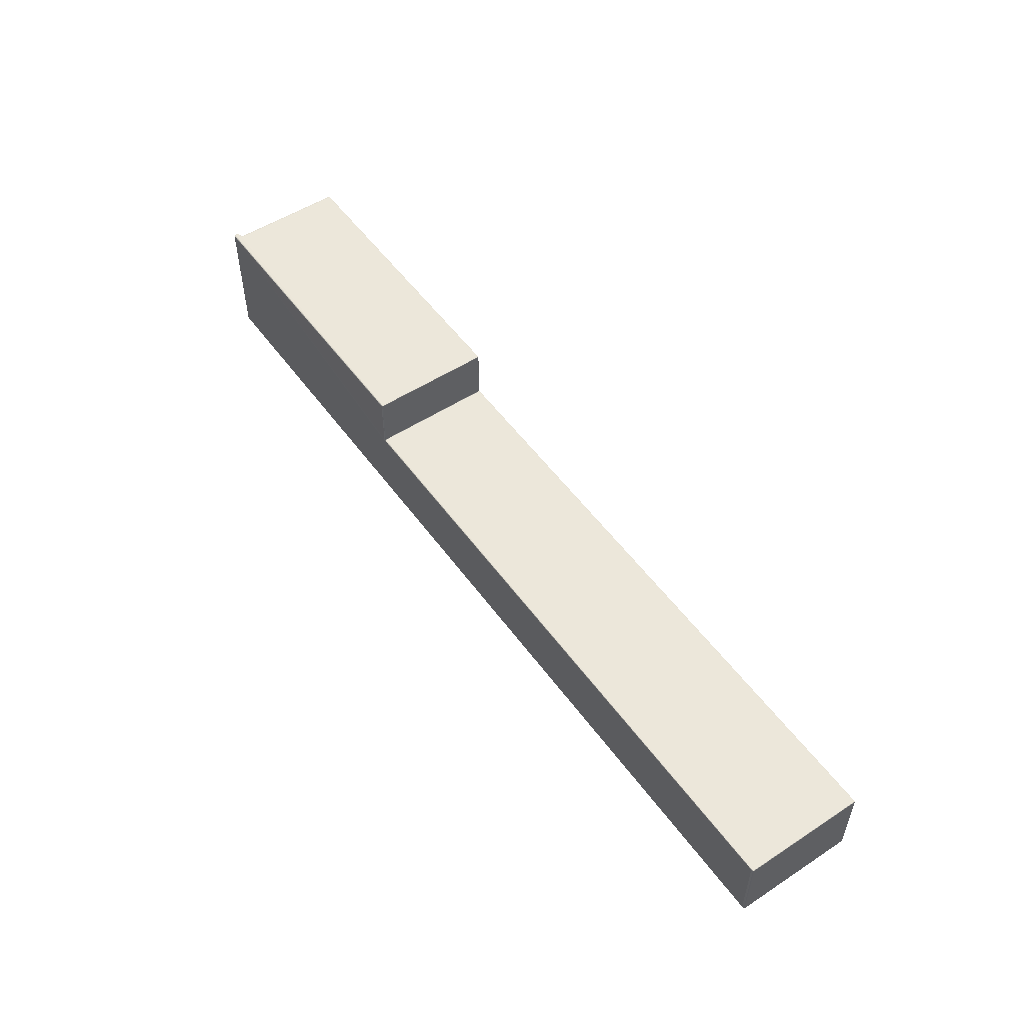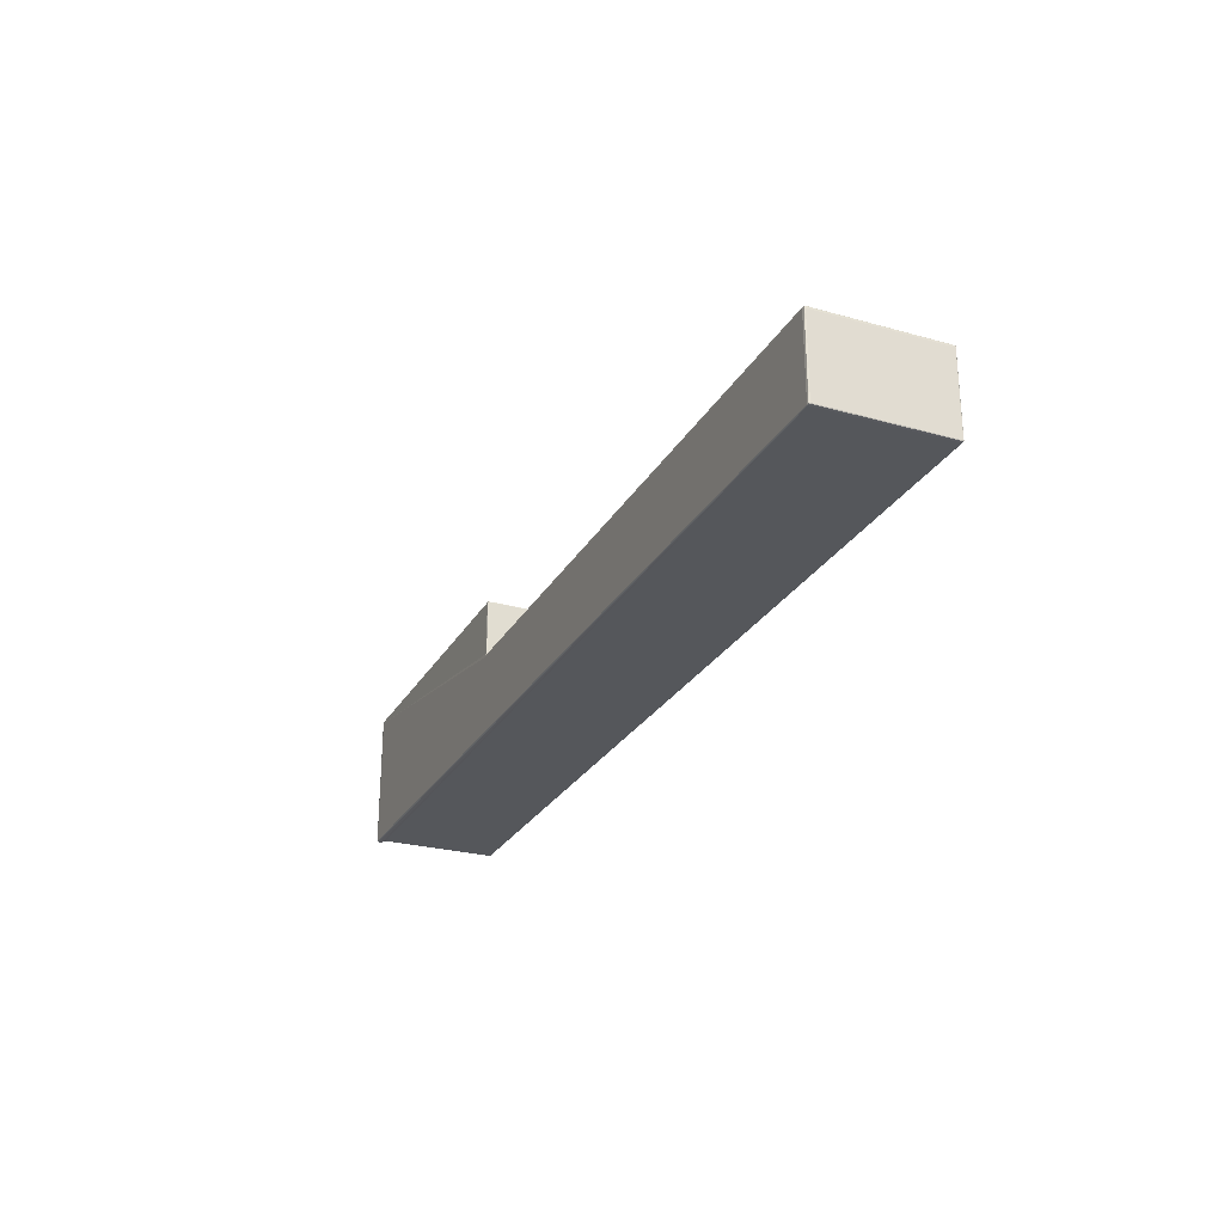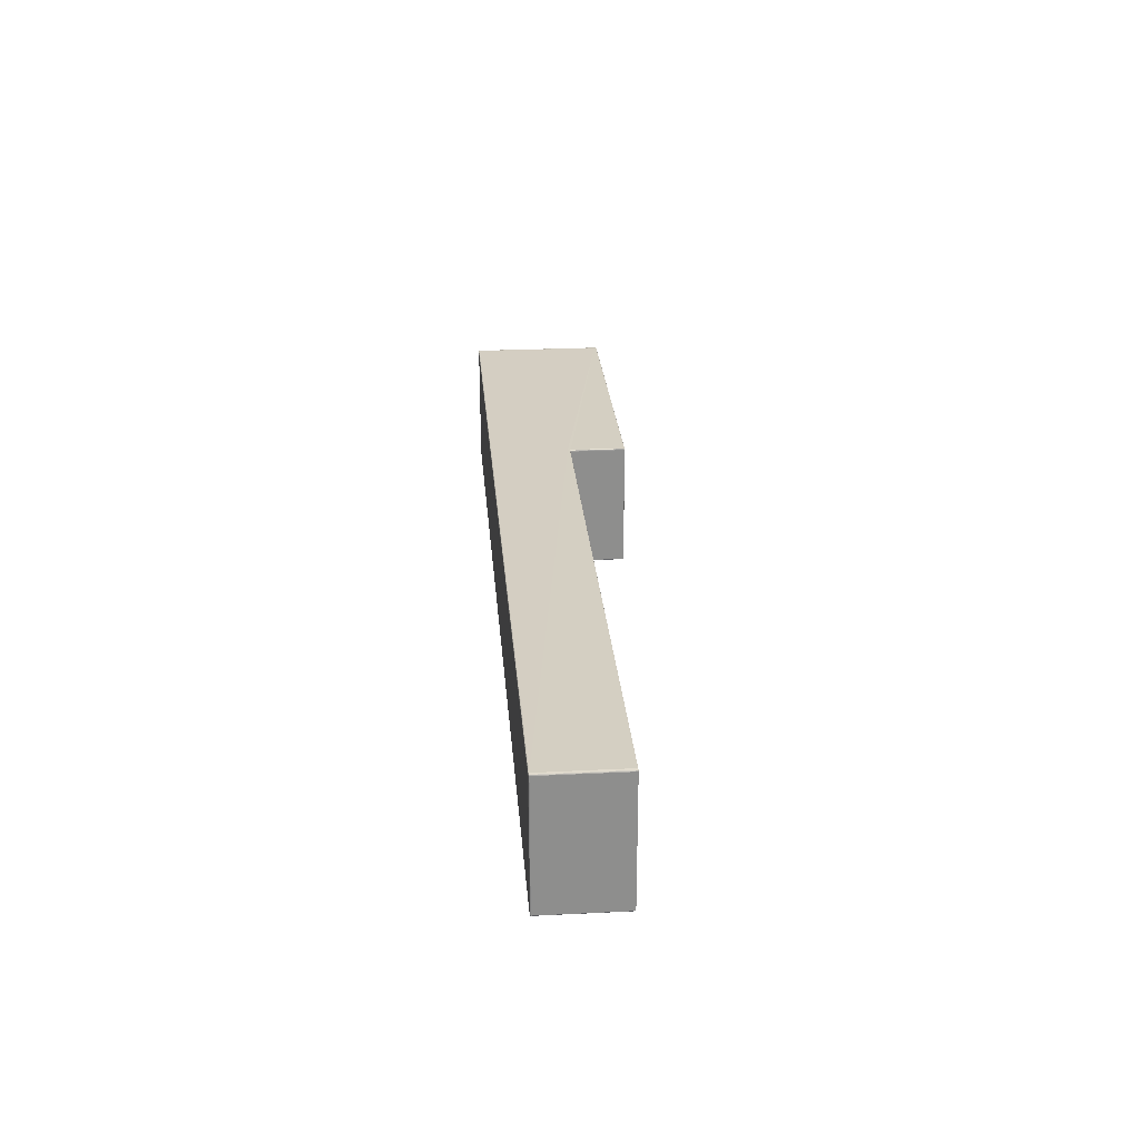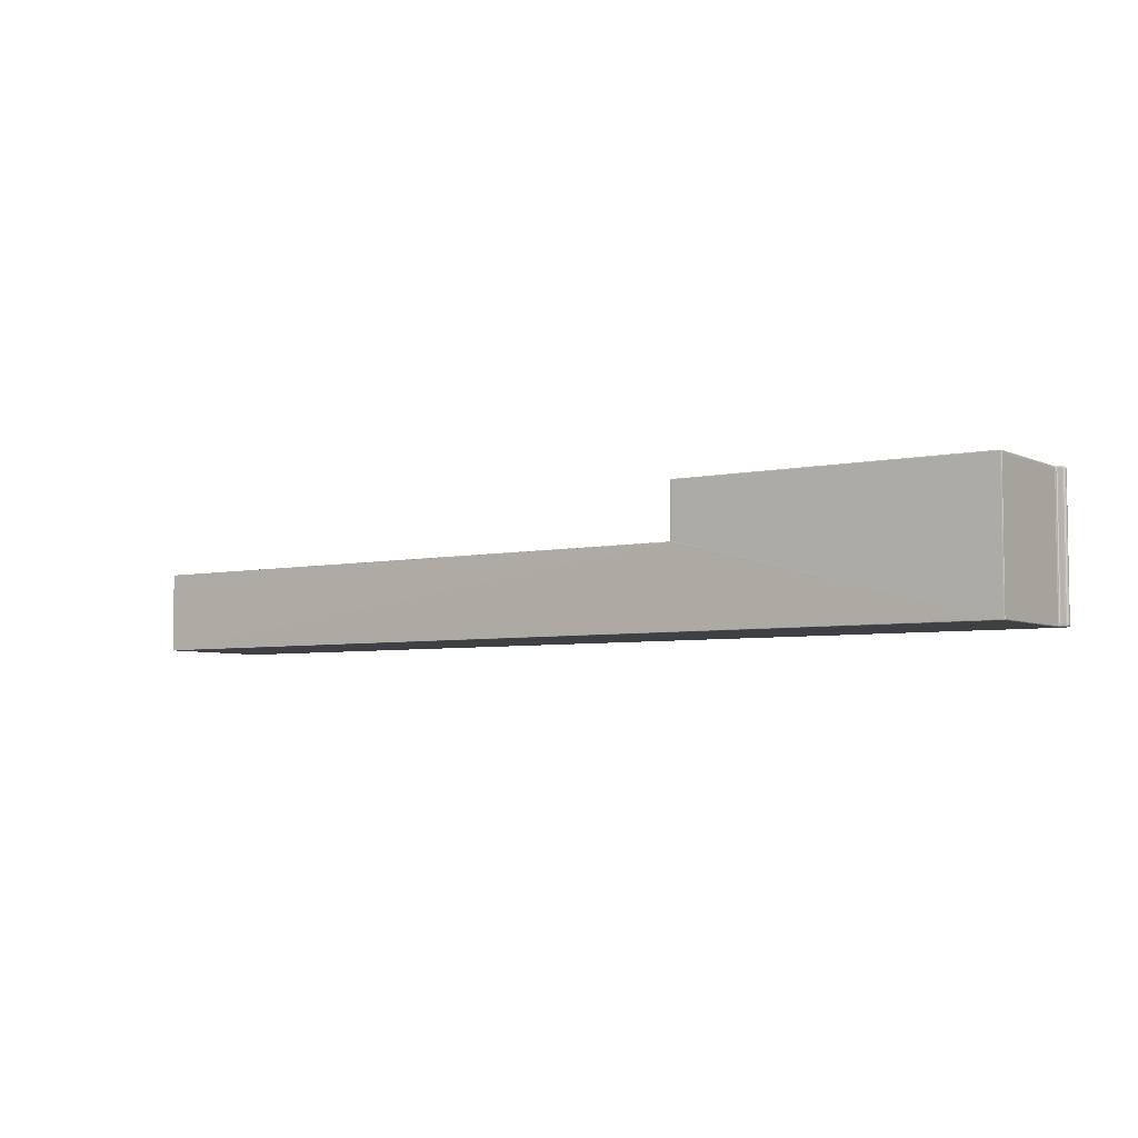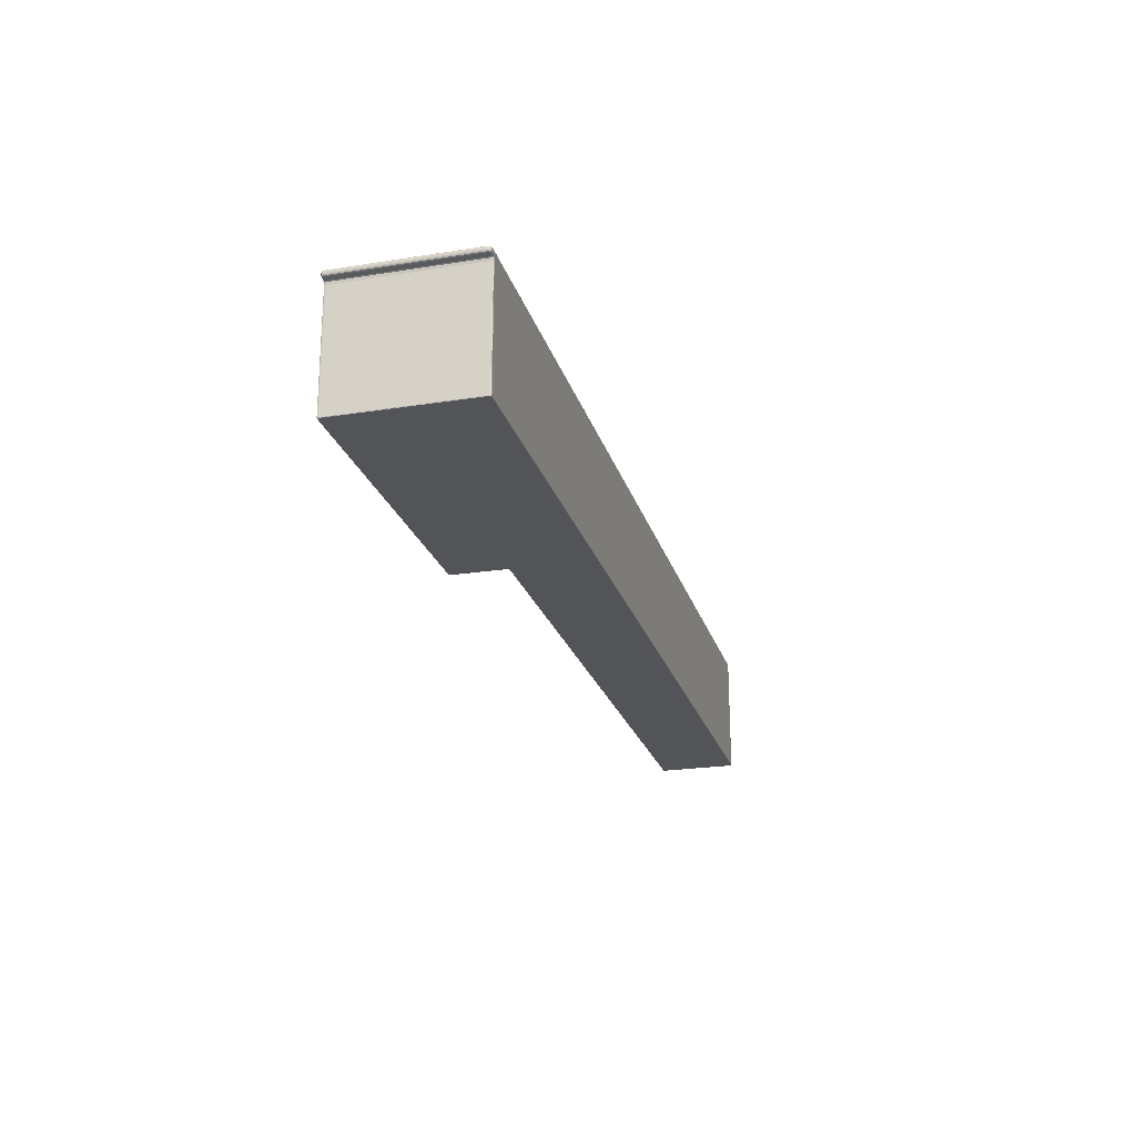
<metadata>
{"format":"obj","ext":"obj","renderer":"f3d","projection":"perspective","resolution":1024,"background":"white","views":[{"elev":52.6,"azim":-125.0,"up":"+Z"},{"elev":-26.4,"azim":-113.8,"up":"+Z"},{"elev":25.4,"azim":-94.6,"up":"+Y"},{"elev":-5.0,"azim":34.8,"up":"+Z"},{"elev":-23.1,"azim":105.2,"up":"+Y"}]}
</metadata>
<code>
o E4
v 0.1582 0.5788 0.01399
v 0.1581 0.5984 0.014
v 0.1582 0.5788 0.02272
v 0.1582 0.5787 0.01398
v 0.1581 0.5788 0.01392
v 0.1582 0.5787 0.01389
v 0.1578 0.5788 0.01389
v 0.1581 0.5984 0.01393
v 0.1581 0.5985 0.01392
v 0.1578 0.5984 0.01391
v 0.05826 0.5984 0.01384
v 0.1578 0.5985 0.01389
v 0.1578 0.5986 0.01386
v 0.05828 0.5985 0.01383
v 0.05823 0.5985 0.01376
v 0.0583 0.5985 0.01382
v 0.05862 0.5985 0.01383
v 0.05828 0.5985 0.01376
v 0.05861 0.5986 0.01376
v 0.05826 0.5986 0.01349
v 0.05821 0.5985 0.01349
v 0.05828 0.5985 0.001086
v 0.05823 0.5985 0.001081
v 0.0583 0.5985 0.001007
v 0.05861 0.5986 0.001081
v 0.05862 0.5985 0.000989
v 0.2088 0.5986 0.001074
v 0.209 0.5986 0.001081
v 0.2088 0.5986 0.000975
v 0.209 0.5985 0.000989
v 0.2088 0.5985 0.000932
v 0.2088 0.5984 0.00091
v 0.209 0.5985 0.000952
v 0.05861 0.5985 0.000952
v 0.0586 0.5984 0.000932
v 0.05828 0.5985 0.000989
v 0.05826 0.5984 0.000975
v 0.05821 0.5984 0.001074
v 0.05828 0.5788 0.000989
v 0.05823 0.5788 0.001081
v 0.0583 0.5787 0.001007
v 0.05861 0.5788 0.000952
v 0.05862 0.5787 0.000989
v 0.2079 0.5788 0.000952
v 0.2079 0.5787 0.000989
v 0.2081 0.5788 0.000989
v 0.2079 0.5975 0.000918
v 0.2082 0.5975 0.00096
v 0.208 0.5976 0.000911
v 0.208 0.5977 0.000901
v 0.2083 0.5976 0.000947
v 0.2083 0.5977 0.000911
v 0.2085 0.5977 0.000961
v 0.2083 0.5976 0.001062
v 0.209 0.5977 0.001081
v 0.2082 0.5975 0.001065
v 0.2084 0.5976 0.001375
v 0.2084 0.5976 0.0225
v 0.2082 0.5975 0.001376
v 0.2082 0.5975 0.0225
v 0.2082 0.5971 0.0225
v 0.2082 0.5975 0.02273
v 0.2083 0.5976 0.02274
v 0.2082 0.5975 0.02283
v 0.2082 0.5971 0.02273
v 0.2081 0.5971 0.02282
v 0.2081 0.5788 0.02272
v 0.2081 0.5787 0.02271
v 0.2081 0.5788 0.0225
v 0.2081 0.5788 0.0228
v 0.2081 0.5787 0.02278
v 0.2079 0.5788 0.02283
v 0.2079 0.5975 0.02287
v 0.2079 0.5787 0.0228
v 0.1584 0.5788 0.02283
v 0.1584 0.5787 0.0228
v 0.1582 0.5788 0.0228
v 0.1584 0.5984 0.02285
v 0.1584 0.5985 0.02283
v 0.1582 0.5984 0.02281
v 0.2088 0.5984 0.02287
v 0.2088 0.5985 0.02285
v 0.209 0.5984 0.02285
v 0.209 0.5979 0.02285
v 0.2083 0.5979 0.02289
v 0.2083 0.5977 0.02287
v 0.2083 0.5976 0.02284
v 0.2085 0.5977 0.02286
v 0.208 0.5977 0.02288
v 0.208 0.5976 0.02287
v 0.2085 0.5977 0.02283
v 0.209 0.5978 0.02283
v 0.2091 0.5978 0.0228
v 0.209 0.5977 0.0228
v 0.2091 0.5977 0.02278
v 0.209 0.5977 0.02272
v 0.209 0.5976 0.0225
v 0.2091 0.5977 0.02271
v 0.2092 0.5977 0.02249
v 0.2092 0.5978 0.02272
v 0.2093 0.5979 0.02273
v 0.2093 0.5978 0.0225
v 0.2093 0.5979 0.0225
v 0.2093 0.5978 0.001381
v 0.2092 0.5978 0.001081
v 0.2093 0.5979 0.001379
v 0.2092 0.5977 0.001383
v 0.209 0.5976 0.001381
v 0.2091 0.5977 0.001086
v 0.2091 0.5977 0.001007
v 0.2091 0.5978 0.000989
v 0.209 0.5977 0.000989
v 0.209 0.5978 0.000952
v 0.2088 0.5978 0.000931
v 0.209 0.5979 0.000932
v 0.209 0.598 0.000925
v 0.2092 0.5979 0.000975
v 0.2088 0.5979 0.00091
v 0.2093 0.5979 0.001074
v 0.2092 0.598 0.000969
v 0.2093 0.598 0.001071
v 0.2092 0.5983 0.000969
v 0.2093 0.5983 0.001071
v 0.2092 0.5984 0.000975
v 0.209 0.5983 0.000925
v 0.209 0.5984 0.000932
v 0.2091 0.5985 0.000989
v 0.2093 0.5984 0.001074
v 0.2092 0.5985 0.001081
v 0.2093 0.5984 0.001379
v 0.2093 0.5985 0.001381
v 0.2094 0.5983 0.001378
v 0.2093 0.5984 0.0225
v 0.2094 0.5983 0.0225
v 0.2093 0.5985 0.0225
v 0.2093 0.5984 0.02273
v 0.2093 0.5983 0.02273
v 0.2092 0.5984 0.02281
v 0.2092 0.5985 0.02272
v 0.2091 0.5985 0.02271
v 0.2091 0.5985 0.0228
v 0.2091 0.5985 0.02278
v 0.209 0.5985 0.02283
v 0.209 0.5985 0.0228
v 0.2088 0.5986 0.02281
v 0.209 0.5986 0.02272
v 0.2088 0.5986 0.02273
v 0.209 0.5986 0.0225
v 0.2092 0.5986 0.02249
v 0.209 0.5986 0.001381
v 0.2088 0.5986 0.0225
v 0.1584 0.5986 0.0225
v 0.1584 0.5986 0.02272
v 0.1584 0.5986 0.01398
v 0.1582 0.5986 0.02249
v 0.1582 0.5986 0.01398
v 0.1582 0.5985 0.02271
v 0.1582 0.5985 0.02272
v 0.1582 0.5985 0.02278
v 0.1582 0.5985 0.0228
v 0.1584 0.5985 0.0228
v 0.1582 0.5984 0.02273
v 0.1582 0.5985 0.01399
v 0.1582 0.5986 0.01389
v 0.1584 0.5986 0.01389
v 0.1581 0.5986 0.01379
v 0.1583 0.5987 0.01379
v 0.1578 0.5986 0.01378
v 0.1583 0.5987 0.0135
v 0.0586 0.5986 0.01349
v 0.2092 0.5986 0.001383
v 0.2091 0.5985 0.001086
v 0.2091 0.5985 0.001007
v 0.2092 0.5983 0.02282
v 0.209 0.5983 0.02286
v 0.2092 0.598 0.02282
v 0.2092 0.5979 0.02281
v 0.2093 0.598 0.02273
v 0.2094 0.598 0.0225
v 0.2094 0.598 0.02201
v 0.2094 0.598 0.002069
v 0.2094 0.598 0.001378
v 0.2094 0.5983 0.02201
v 0.2094 0.5983 0.002069
v 0.2088 0.598 0.000902
v 0.2085 0.598 0.000893
v 0.2085 0.5979 0.0009
v 0.208 0.5979 0.000894
v 0.2085 0.5977 0.000919
v 0.1582 0.5787 0.02278
v 0.1582 0.5787 0.02271
v 0.1584 0.5787 0.02272
v 0.2079 0.5787 0.02272
v 0.1584 0.5787 0.01398
v 0.1583 0.5787 0.01379
v 0.1581 0.5787 0.01379
v 0.1578 0.5787 0.01378
v 0.05828 0.5787 0.01376
v 0.1578 0.5787 0.01386
v 0.05862 0.5787 0.01383
v 0.05861 0.5788 0.01385
v 0.0583 0.5787 0.01382
v 0.05828 0.5788 0.01383
v 0.05823 0.5788 0.01376
v 0.05821 0.5788 0.01349
v 0.05821 0.5984 0.01377
v 0.05818 0.5984 0.0135
v 0.05828 0.5787 0.001086
v 0.2079 0.5787 0.001081
v 0.2081 0.5787 0.001086
v 0.2081 0.5788 0.001081
v 0.2081 0.5787 0.001007
v 0.2082 0.5971 0.001068
v 0.2081 0.5971 0.000966
f 1 8 5
f 3 2 1
f 191 1 4
f 5 4 1
f 199 5 7
f 201 7 10
f 163 8 2
f 8 12 10
f 78 73 89
f 9 13 12
f 11 15 206
f 16 15 14
f 19 16 17
f 18 19 170
f 18 21 15
f 21 22 23
f 23 24 36
f 24 25 26
f 40 207 38
f 27 26 25
f 151 148 150
f 27 30 29
f 30 31 29
f 26 31 34
f 34 32 35
f 33 32 31
f 36 35 37
f 24 34 36
f 38 36 37
f 39 35 42
f 39 38 37
f 40 41 208
f 42 41 39
f 43 44 45
f 32 186 188
f 44 212 45
f 47 48 214
f 49 48 47
f 50 51 49
f 51 56 48
f 52 53 51
f 54 51 53
f 57 54 55
f 54 59 56
f 59 58 60
f 213 56 59
f 65 60 62
f 60 63 62
f 62 87 64
f 66 62 64
f 70 65 66
f 67 61 65
f 71 67 70
f 69 67 68
f 71 72 74
f 66 64 73
f 196 200 198
f 75 74 72
f 190 75 77
f 77 78 80
f 78 82 79
f 78 160 80
f 81 143 82
f 88 84 85
f 87 89 90
f 91 86 87
f 64 90 73
f 94 88 91
f 95 92 94
f 93 84 92
f 96 91 63
f 96 95 94
f 58 96 63
f 97 98 96
f 98 93 95
f 99 100 98
f 100 177 93
f 102 101 100
f 102 106 103
f 102 107 104
f 105 107 109
f 119 104 105
f 108 99 97
f 109 108 55
f 111 109 110
f 110 55 112
f 113 110 112
f 114 113 112
f 118 113 114
f 115 111 113
f 185 115 118
f 117 115 116
f 117 105 111
f 120 119 117
f 123 120 122
f 128 122 124
f 124 125 126
f 125 116 185
f 127 126 33
f 129 124 127
f 131 128 129
f 130 123 128
f 133 131 135
f 133 134 183
f 137 133 136
f 136 135 139
f 174 136 138
f 138 139 141
f 139 149 140
f 141 140 142
f 143 142 144
f 83 141 143
f 82 144 145
f 144 147 145
f 142 146 144
f 140 148 146
f 146 151 147
f 148 171 150
f 152 147 151
f 157 152 155
f 155 154 156
f 155 156 163
f 159 158 160
f 159 153 157
f 79 159 160
f 161 147 153
f 161 82 145
f 160 162 80
f 158 2 162
f 156 9 163
f 77 162 3
f 156 165 164
f 167 164 165
f 166 13 164
f 170 19 168
f 17 168 19
f 150 172 28
f 171 129 172
f 131 149 135
f 28 173 30
f 172 127 173
f 173 33 30
f 175 138 83
f 176 174 175
f 176 137 174
f 101 176 177
f 103 178 101
f 179 137 178
f 184 183 181
f 181 180 103
f 123 182 121
f 121 106 119
f 3 190 77
f 192 190 191
f 191 194 192
f 209 195 197
f 192 74 76
f 194 4 6
f 151 27 169
f 200 7 201
f 202 201 203
f 203 198 202
f 206 203 11
f 205 40 208
f 207 204 206
f 15 207 206
f 207 23 38
f 43 45 209
f 212 209 45
f 210 193 209
f 211 212 46
f 61 211 213
f 46 213 211
f 56 214 48
f 193 71 74
f 11 10 12
f 1 2 8
f 3 162 2
f 191 3 1
f 5 6 4
f 199 6 5
f 7 5 8
f 10 11 201
f 11 203 201
f 7 8 10
f 163 9 8
f 8 9 12
f 83 81 175
f 81 78 89
f 85 81 89
f 78 75 73
f 75 72 73
f 73 90 89
f 81 85 84
f 175 81 84
f 89 86 85
f 9 164 13
f 11 14 15
f 16 18 15
f 19 18 16
f 170 25 22
f 22 20 170
f 20 18 170
f 18 20 21
f 21 20 22
f 23 22 24
f 24 22 25
f 40 205 207
f 27 29 26
f 28 27 150
f 27 151 150
f 27 28 30
f 30 33 31
f 26 29 31
f 34 31 32
f 33 126 32
f 36 34 35
f 24 26 34
f 38 23 36
f 39 37 35
f 39 40 38
f 40 39 41
f 42 43 41
f 43 42 44
f 188 50 49
f 47 44 42
f 188 49 47
f 186 187 188
f 32 185 186
f 42 35 47
f 35 32 188
f 188 47 35
f 44 46 212
f 46 44 214
f 44 47 214
f 49 51 48
f 50 52 51
f 51 54 56
f 52 189 53
f 112 55 53
f 55 54 53
f 55 108 57
f 108 97 57
f 97 58 57
f 54 57 59
f 59 57 58
f 60 61 59
f 61 213 59
f 65 61 60
f 60 58 63
f 62 63 87
f 66 65 62
f 70 67 65
f 67 69 61
f 71 68 67
f 68 210 211
f 211 69 68
f 71 70 72
f 73 72 66
f 72 70 66
f 198 197 196
f 196 6 199
f 199 200 196
f 200 202 198
f 75 76 74
f 190 76 75
f 77 75 78
f 78 81 82
f 78 79 160
f 81 83 143
f 85 86 88
f 88 92 84
f 87 86 89
f 91 88 86
f 64 87 90
f 94 92 88
f 95 93 92
f 93 177 84
f 94 91 96
f 91 87 63
f 96 98 95
f 58 97 96
f 97 99 98
f 98 100 93
f 99 102 100
f 100 101 177
f 102 103 101
f 102 104 106
f 102 99 107
f 105 104 107
f 119 106 104
f 108 107 99
f 109 107 108
f 111 105 109
f 110 109 55
f 113 111 110
f 112 53 114
f 53 189 114
f 118 115 113
f 115 117 111
f 189 52 187
f 52 50 188
f 187 52 188
f 187 186 118
f 186 185 118
f 185 116 115
f 118 114 187
f 114 189 187
f 116 125 122
f 122 120 116
f 120 117 116
f 117 119 105
f 120 121 119
f 123 121 120
f 128 123 122
f 124 122 125
f 185 32 125
f 32 126 125
f 127 124 126
f 129 128 124
f 131 130 128
f 130 132 123
f 133 130 131
f 183 184 133
f 184 132 130
f 133 184 130
f 137 134 133
f 136 133 135
f 174 137 136
f 138 136 139
f 139 135 149
f 141 139 140
f 143 141 142
f 83 138 141
f 82 143 144
f 144 146 147
f 142 140 146
f 140 149 148
f 146 148 151
f 148 149 171
f 152 153 147
f 157 153 152
f 155 152 154
f 163 158 155
f 158 157 155
f 159 157 158
f 159 161 153
f 79 161 159
f 161 145 147
f 161 79 82
f 160 158 162
f 158 163 2
f 156 164 9
f 77 80 162
f 156 154 165
f 167 166 164
f 166 168 13
f 168 166 169
f 166 167 169
f 169 170 168
f 17 13 168
f 150 171 172
f 171 131 129
f 131 171 149
f 28 172 173
f 172 129 127
f 173 127 33
f 175 174 138
f 175 84 176
f 84 177 176
f 176 178 137
f 101 178 176
f 103 179 178
f 179 134 137
f 134 179 180
f 181 182 132
f 134 180 183
f 180 181 183
f 132 184 181
f 179 103 180
f 103 106 181
f 106 182 181
f 123 132 182
f 121 182 106
f 3 191 190
f 192 76 190
f 191 4 194
f 197 198 208
f 209 193 194
f 193 192 194
f 197 208 209
f 195 196 197
f 209 194 195
f 192 193 74
f 6 196 195
f 195 194 6
f 25 170 169
f 169 167 154
f 167 165 154
f 154 152 151
f 27 25 169
f 154 151 169
f 200 199 7
f 202 200 201
f 203 204 198
f 206 204 203
f 208 198 205
f 198 204 205
f 207 205 204
f 15 21 207
f 207 21 23
f 209 208 43
f 208 41 43
f 212 210 209
f 210 68 193
f 211 210 212
f 61 69 211
f 46 214 213
f 56 213 214
f 193 68 71
f 13 17 12
f 17 16 14
f 12 17 11
f 14 11 17

</code>
